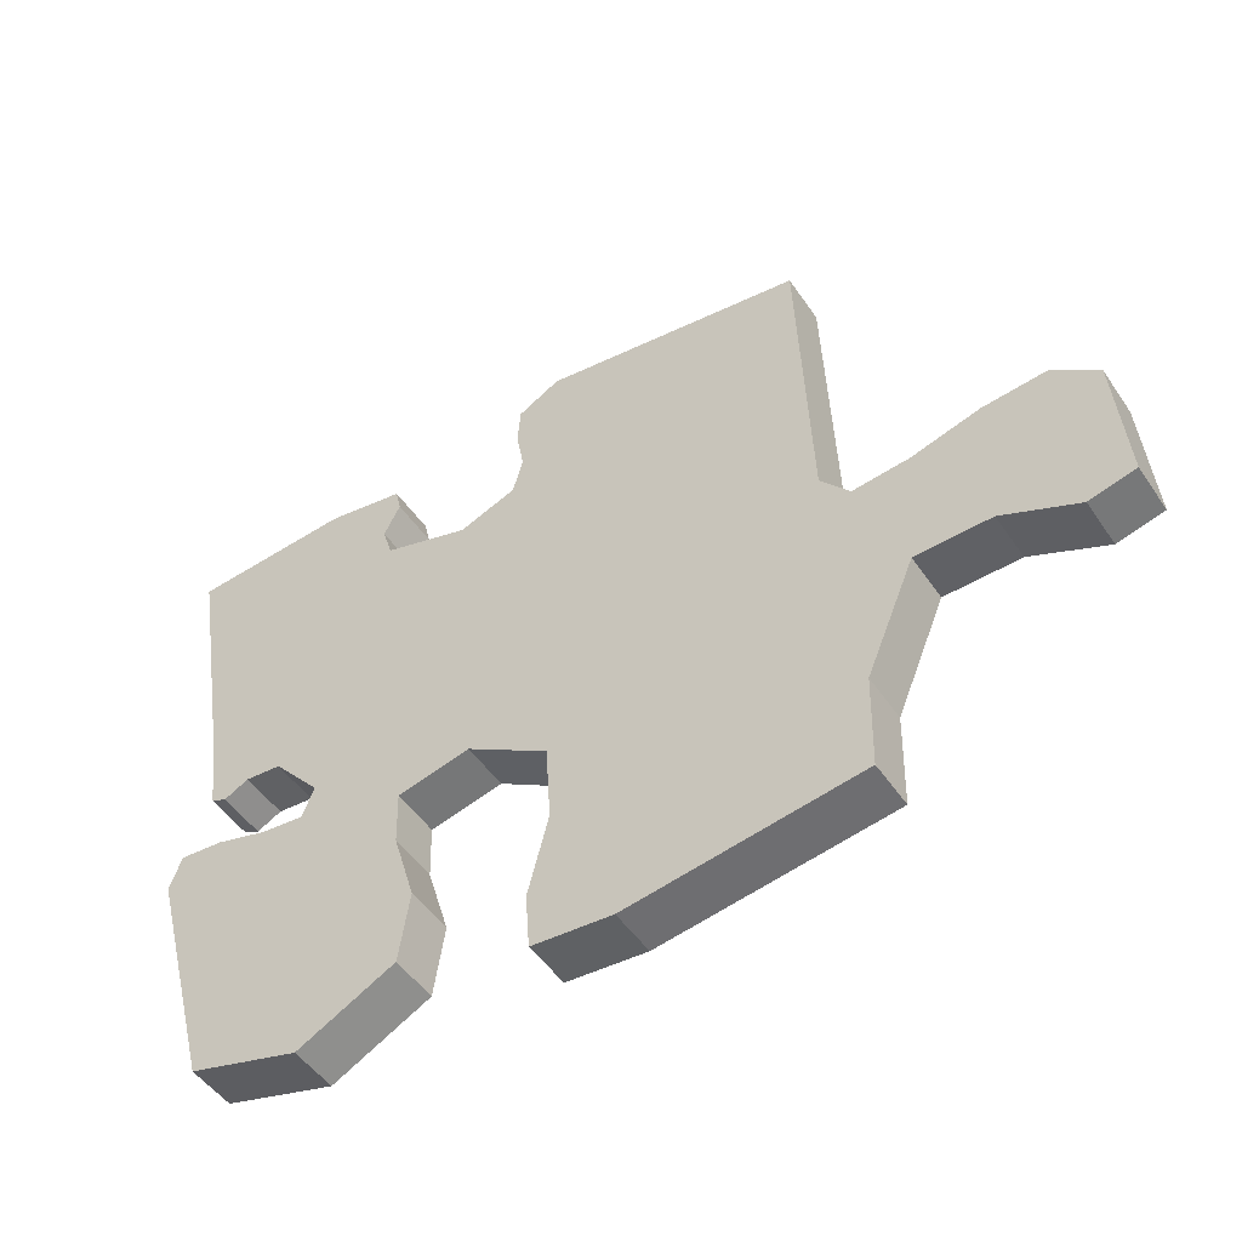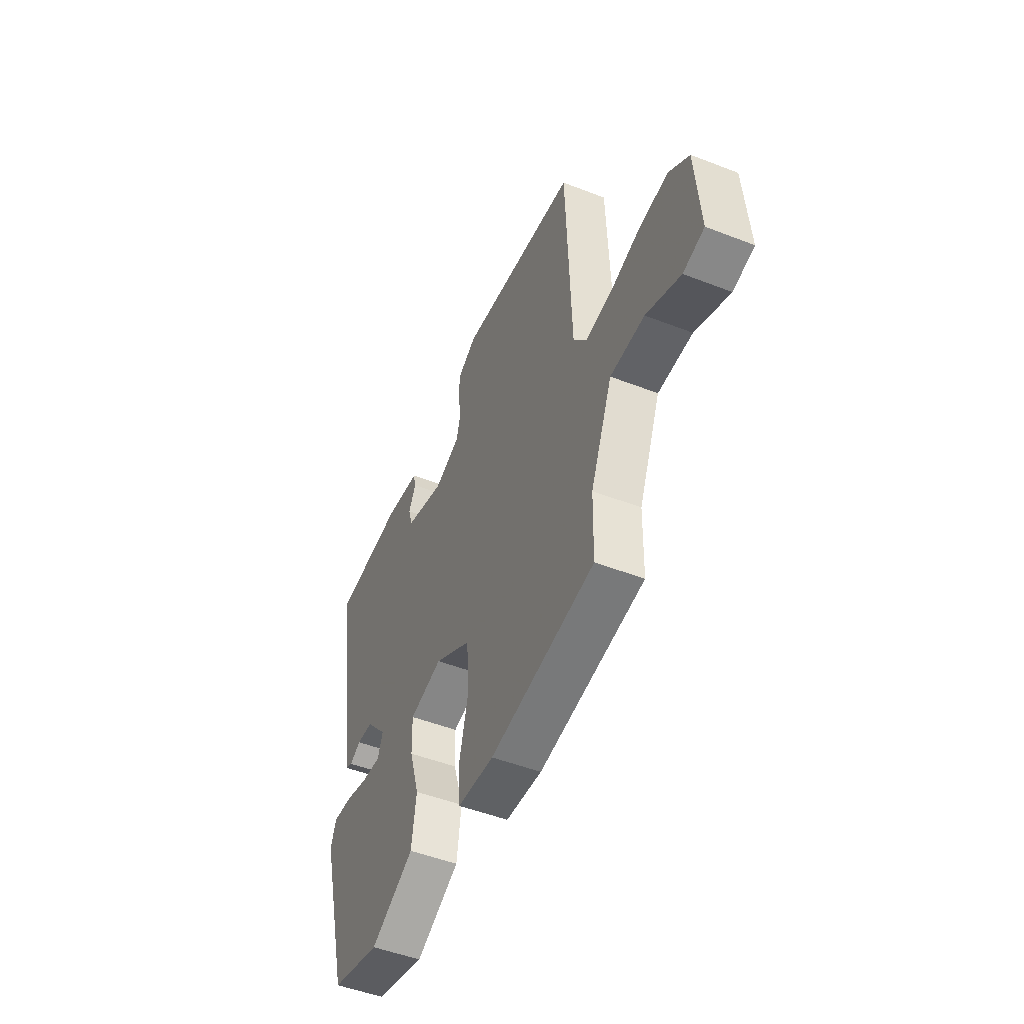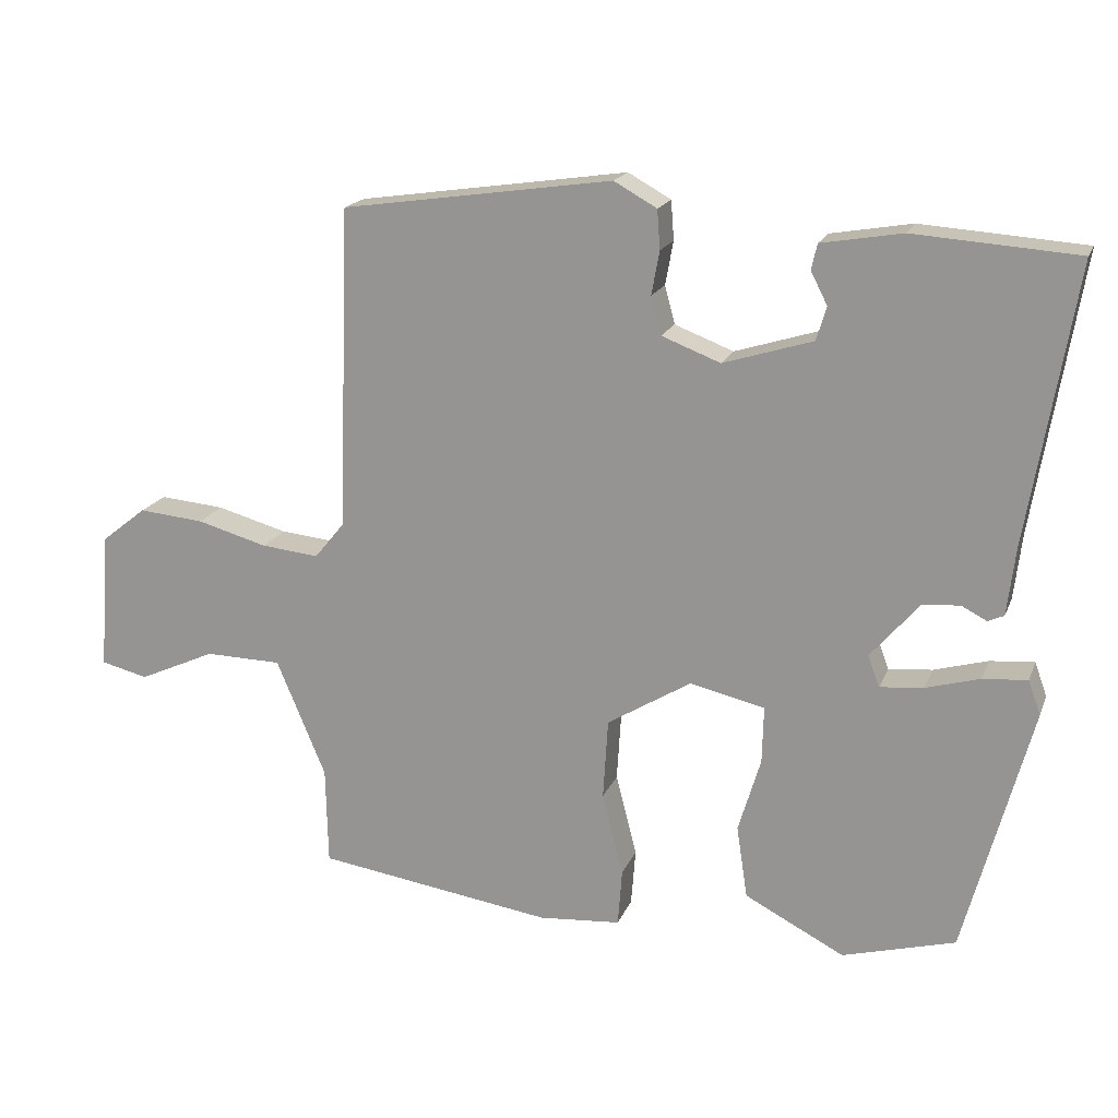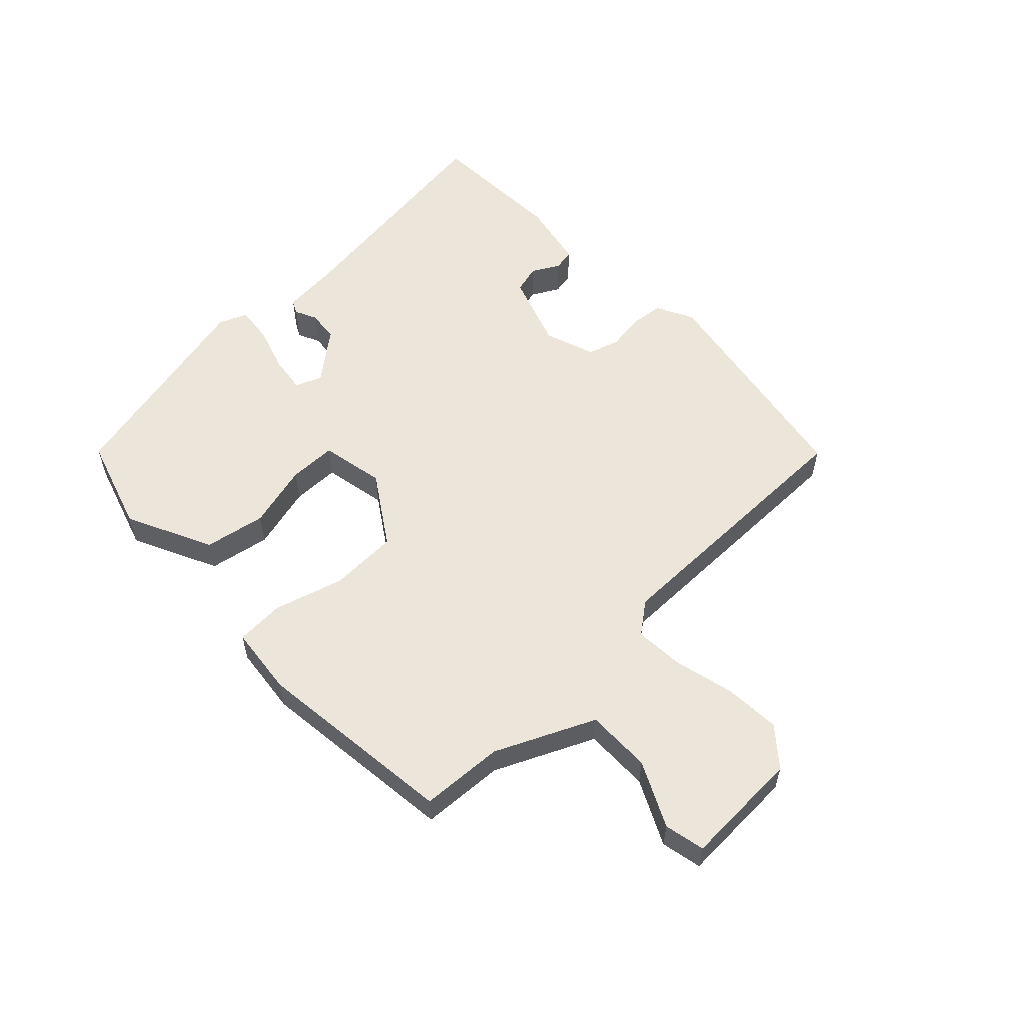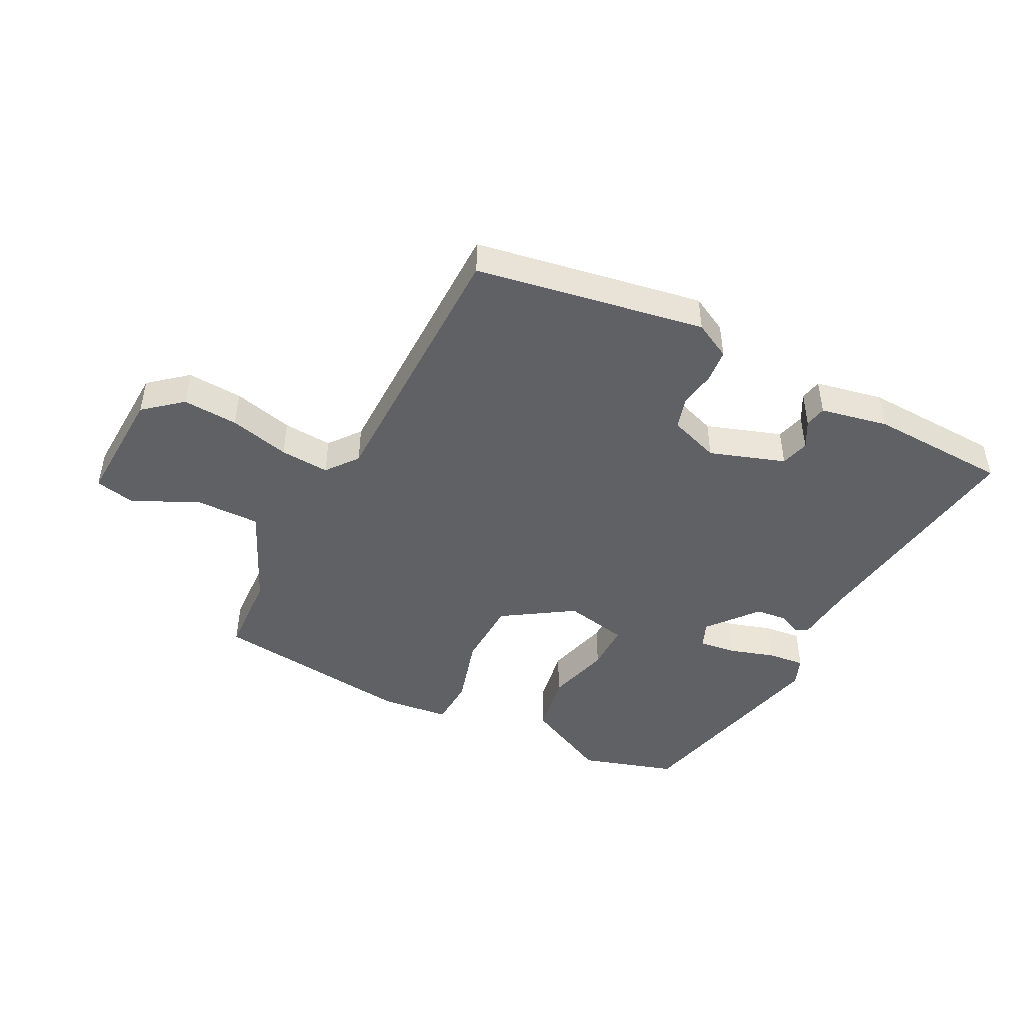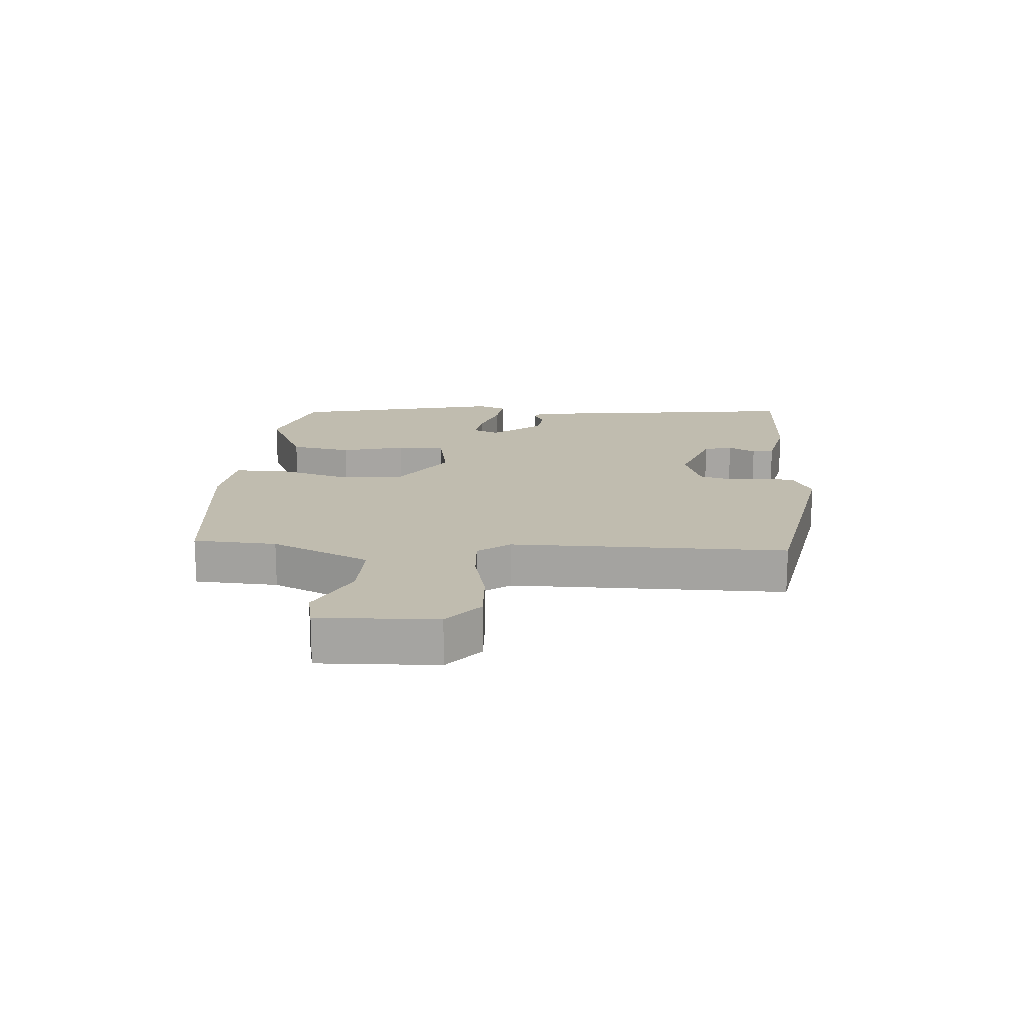
<metadata>
{"format":"obj","ext":"obj","renderer":"f3d","projection":"perspective","resolution":1024,"background":"white","views":[{"elev":-49.4,"azim":-147.1,"up":"+Z"},{"elev":-49.7,"azim":-113.2,"up":"+Z"},{"elev":18.1,"azim":17.3,"up":"+Z"},{"elev":56.6,"azim":-131.9,"up":"+Y"},{"elev":-46.4,"azim":-25.5,"up":"+Y"},{"elev":16.3,"azim":-83.7,"up":"+Y"}]}
</metadata>
<code>
v 0.532 0.07 0.456
v 0.468 0.07 0.074
v 0.457 0.07 -0.018
v 0.435 0.07 -0.028
v 0.4 0.07 -0.01
v 0.349 0.07 -0.014
v 0.282 0.07 -0.092
v 0.298 0.07 -0.135
v 0.358 0.07 -0.129
v 0.432 0.07 -0.108
v 0.493 0.07 -0.103
v 0.51 0.07 -0.15
v 0.418 0.07 -0.492
v 0.263 0.07 -0.535
v 0.126 0.07 -0.464
v 0.111 0.07 -0.364
v 0.142 0.07 -0.261
v 0.144 0.07 -0.183
v 0.041 0.07 -0.159
v -0.075 0.07 -0.23
v -0.082 0.07 -0.341
v -0.053 0.07 -0.454
v -0.059 0.07 -0.533
v -0.172 0.07 -0.542
v -0.498 0.07 -0.494
v -0.501 0.07 -0.359
v -0.569 0.07 -0.197
v -0.675 0.07 -0.195
v -0.781 0.07 -0.243
v -0.846 0.07 -0.227
v -0.832 0.07 -0.036
v -0.77 0.07 0.013
v -0.68 0.07 0.005
v -0.583 0.07 -0.022
v -0.503 0.07 -0.03
v -0.462 0.07 0.02
v -0.446 0.07 0.465
v -0.073 0.07 0.519
v -0.014 0.07 0.486
v -0.01 0.07 0.432
v -0.021 0.07 0.372
v -0.007 0.07 0.32
v 0.074 0.07 0.289
v 0.197 0.07 0.327
v 0.211 0.07 0.373
v 0.188 0.07 0.418
v 0.196 0.07 0.453
v 0.307 0.07 0.472
v 0.532 0 0.456
v 0.468 0 0.074
v 0.457 0 -0.018
v 0.435 0 -0.028
v 0.4 0 -0.01
v 0.349 0 -0.014
v 0.282 0 -0.092
v 0.298 0 -0.135
v 0.358 0 -0.129
v 0.432 0 -0.108
v 0.493 0 -0.103
v 0.51 0 -0.15
v 0.418 0 -0.492
v 0.263 0 -0.535
v 0.126 0 -0.464
v 0.111 0 -0.364
v 0.142 0 -0.261
v 0.144 0 -0.183
v 0.041 0 -0.159
v -0.075 0 -0.23
v -0.082 0 -0.341
v -0.053 0 -0.454
v -0.059 0 -0.533
v -0.172 0 -0.542
v -0.498 0 -0.494
v -0.501 0 -0.359
v -0.569 0 -0.197
v -0.675 0 -0.195
v -0.781 0 -0.243
v -0.846 0 -0.227
v -0.832 0 -0.036
v -0.77 0 0.013
v -0.68 0 0.005
v -0.583 0 -0.022
v -0.503 0 -0.03
v -0.462 0 0.02
v -0.446 0 0.465
v -0.073 0 0.519
v -0.014 0 0.486
v -0.01 0 0.432
v -0.021 0 0.372
v -0.007 0 0.32
v 0.074 0 0.289
v 0.197 0 0.327
v 0.211 0 0.373
v 0.188 0 0.418
v 0.196 0 0.453
v 0.307 0 0.472
f 48 1 2
f 47 48 2
f 46 47 2
f 45 46 2
f 3 4 5
f 2 3 5
f 45 2 5
f 44 45 5
f 43 44 5 6
f 42 43 6 7
f 39 40 41
f 38 39 41
f 37 38 41
f 36 37 41
f 35 36 41 42
f 32 33 34
f 31 32 34
f 30 31 34
f 29 30 34
f 28 29 34
f 27 28 34 35
f 26 27 35 42
f 24 25 26
f 23 24 26
f 22 23 26
f 21 22 26
f 20 21 26
f 19 20 26 42
f 15 16 17
f 14 15 17
f 13 14 17
f 12 13 17
f 11 12 17
f 10 11 17
f 9 10 17
f 8 9 17 18
f 18 19 42
f 8 18 42
f 7 8 42
f 50 49 96
f 50 96 95
f 50 95 94
f 50 94 93
f 53 52 51
f 53 51 50
f 53 50 93
f 53 93 92
f 54 53 92 91
f 55 54 91 90
f 89 88 87
f 89 87 86
f 89 86 85
f 89 85 84
f 90 89 84 83
f 82 81 80
f 82 80 79
f 82 79 78
f 82 78 77
f 82 77 76
f 83 82 76 75
f 90 83 75 74
f 74 73 72
f 74 72 71
f 74 71 70
f 74 70 69
f 74 69 68
f 90 74 68 67
f 65 64 63
f 65 63 62
f 65 62 61
f 65 61 60
f 65 60 59
f 65 59 58
f 65 58 57
f 66 65 57 56
f 90 67 66
f 90 66 56
f 90 56 55
f 1 49 50 2
f 2 50 51 3
f 3 51 52 4
f 4 52 53 5
f 5 53 54 6
f 6 54 55 7
f 7 55 56 8
f 8 56 57 9
f 9 57 58 10
f 10 58 59 11
f 11 59 60 12
f 12 60 61 13
f 13 61 62 14
f 14 62 63 15
f 15 63 64 16
f 16 64 65 17
f 17 65 66 18
f 18 66 67 19
f 19 67 68 20
f 20 68 69 21
f 21 69 70 22
f 22 70 71 23
f 23 71 72 24
f 24 72 73 25
f 25 73 74 26
f 26 74 75 27
f 27 75 76 28
f 28 76 77 29
f 29 77 78 30
f 30 78 79 31
f 31 79 80 32
f 32 80 81 33
f 33 81 82 34
f 34 82 83 35
f 35 83 84 36
f 36 84 85 37
f 37 85 86 38
f 38 86 87 39
f 39 87 88 40
f 40 88 89 41
f 41 89 90 42
f 42 90 91 43
f 43 91 92 44
f 44 92 93 45
f 45 93 94 46
f 46 94 95 47
f 47 95 96 48
f 48 96 49 1

</code>
